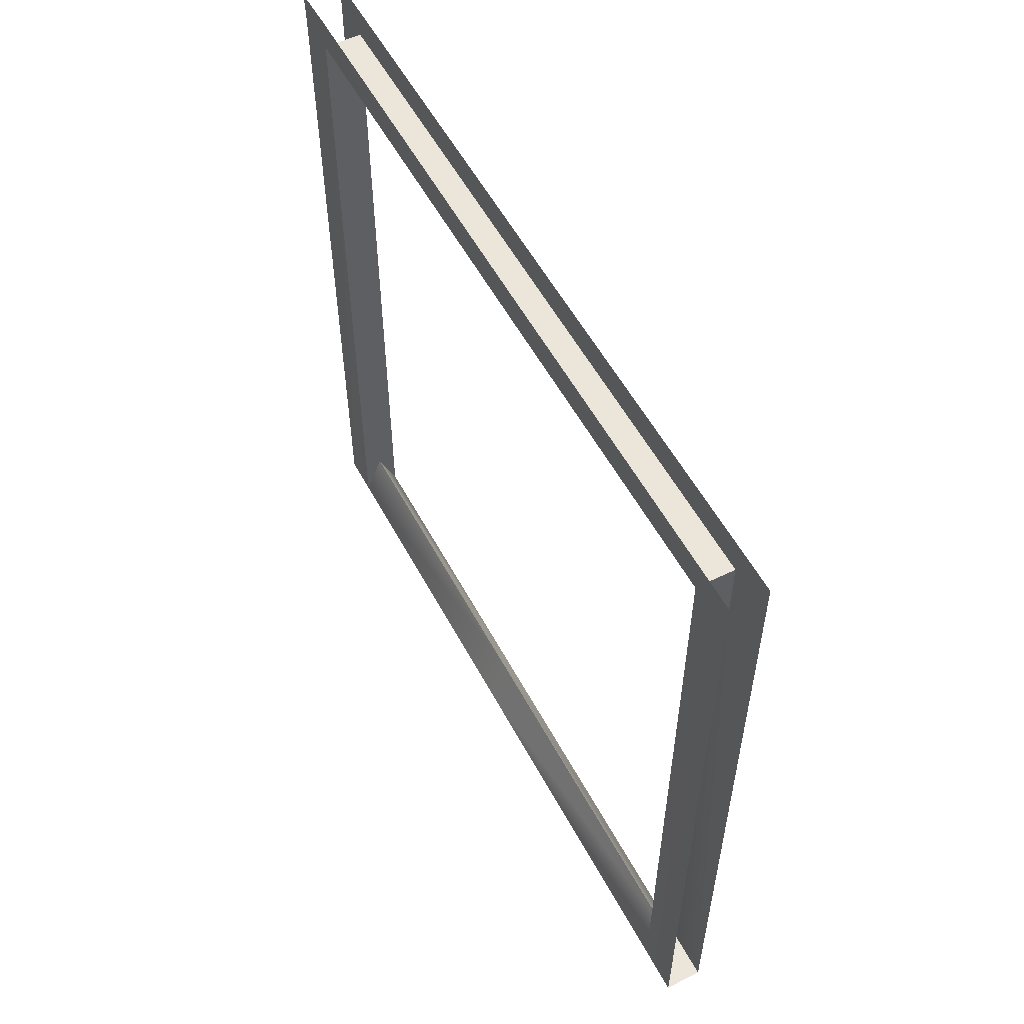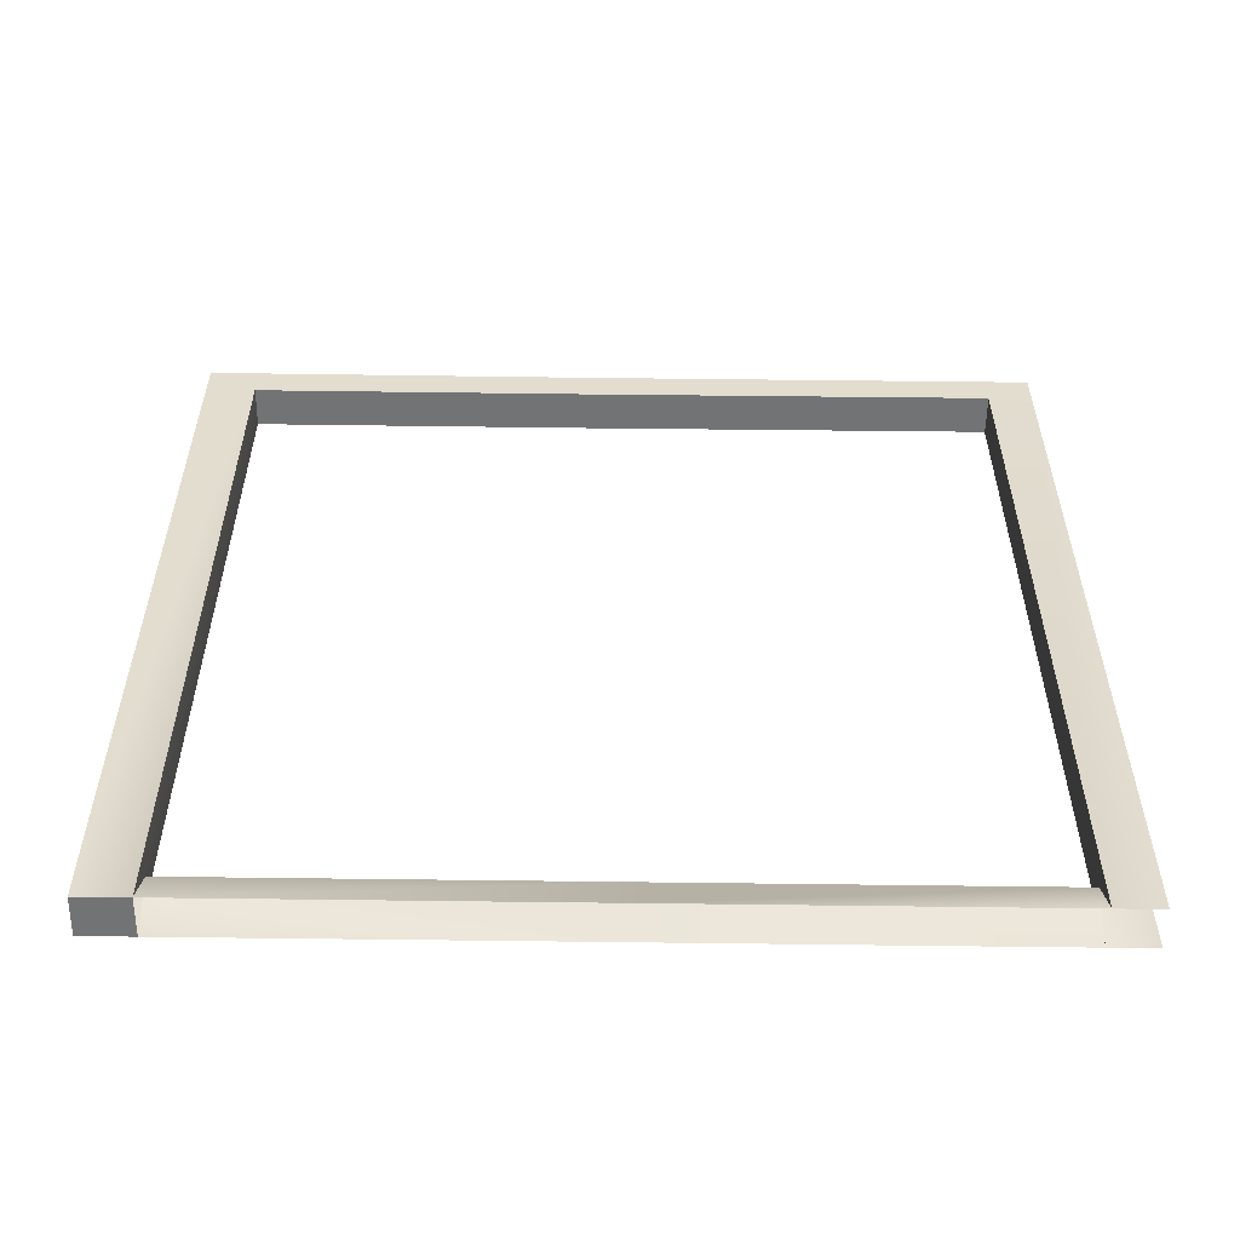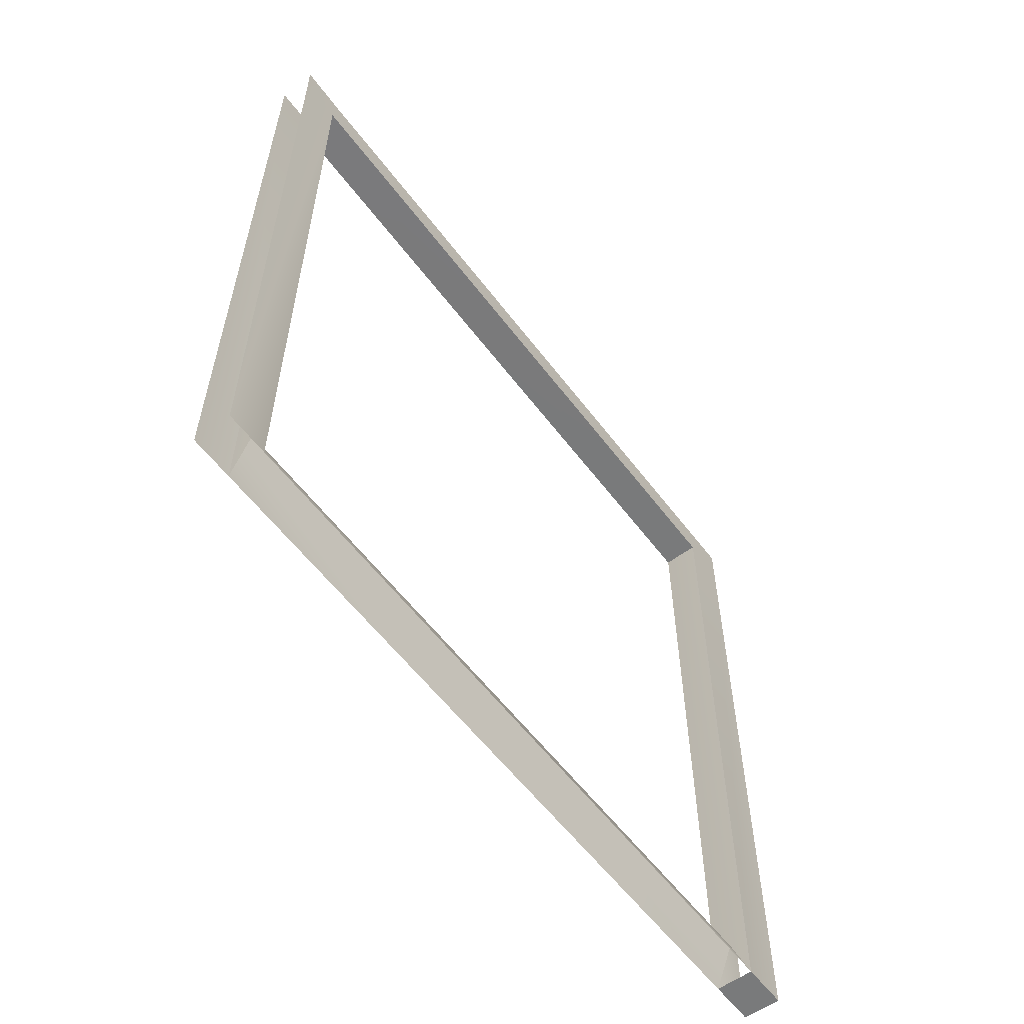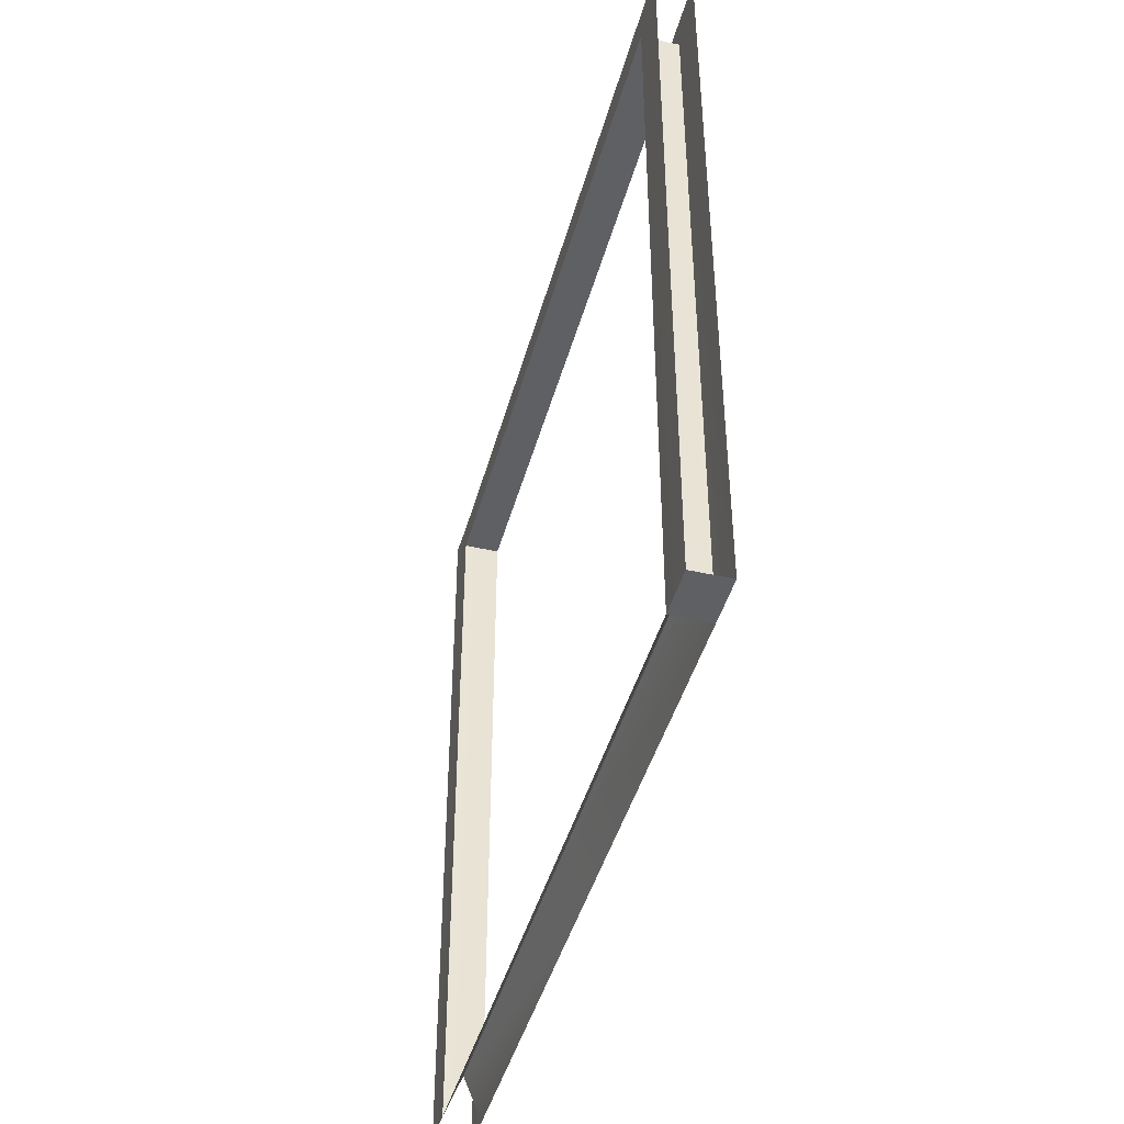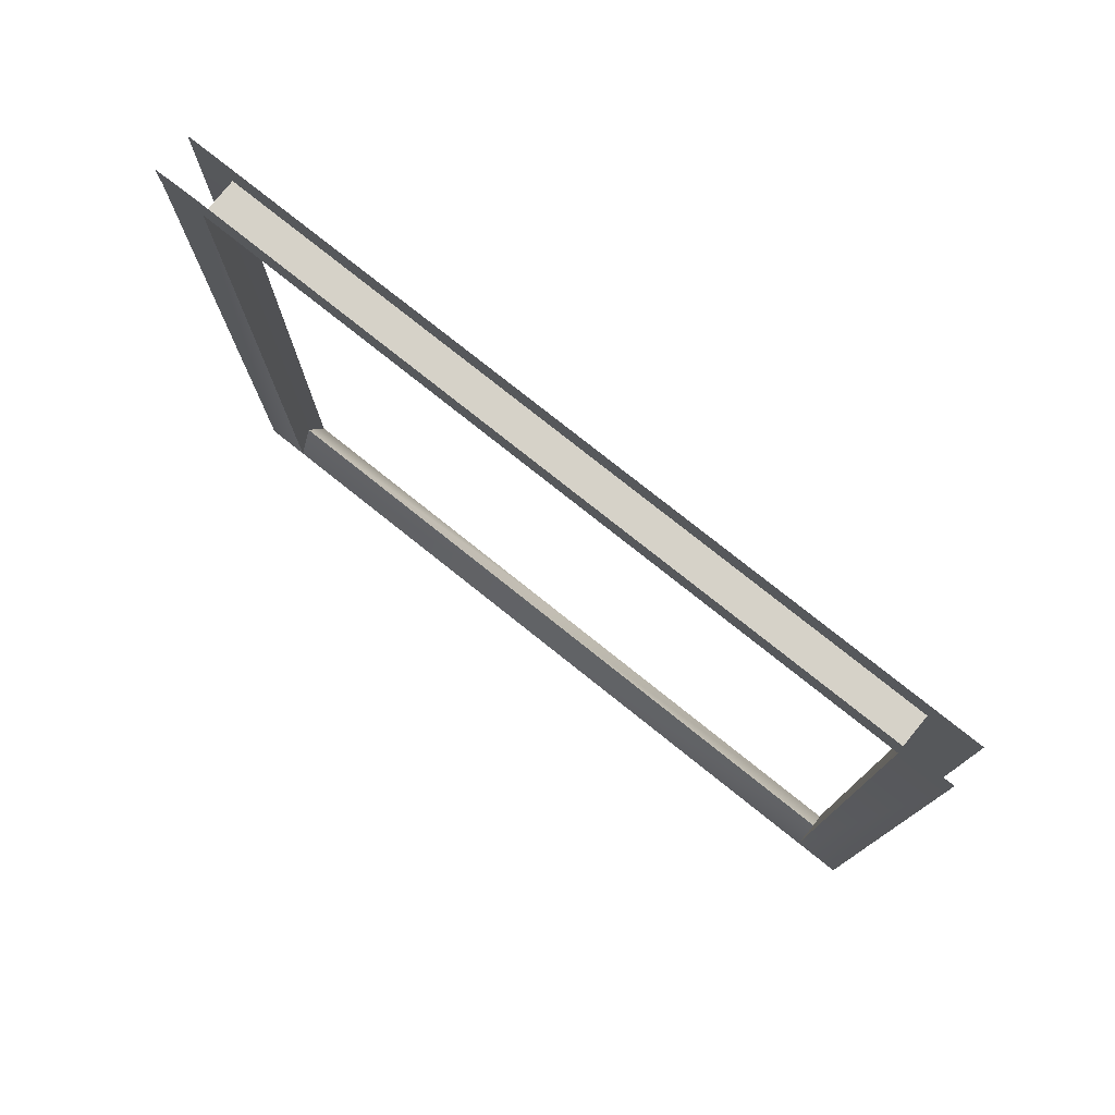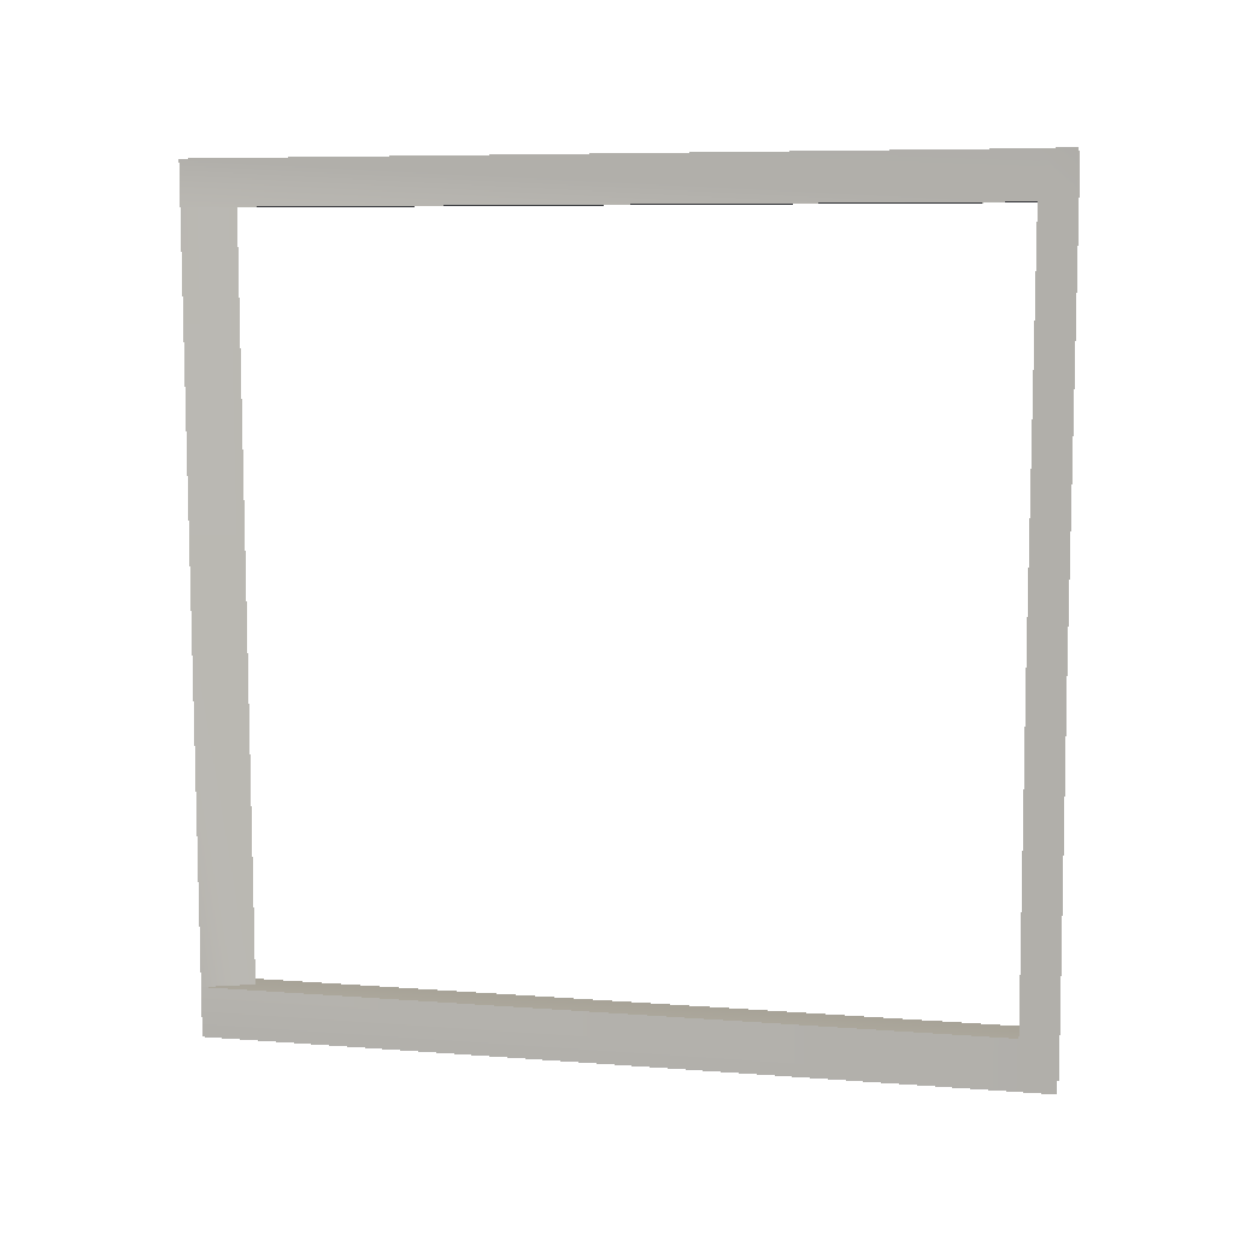
<metadata>
{"format":"obj","ext":"obj","renderer":"f3d","projection":"perspective","resolution":1024,"background":"white","views":[{"elev":55.4,"azim":152.2,"up":"+Y"},{"elev":-55.4,"azim":-90.7,"up":"+Y"},{"elev":-58.4,"azim":36.8,"up":"+Y"},{"elev":-44.2,"azim":164.8,"up":"+Y"},{"elev":77.5,"azim":128.6,"up":"+Y"},{"elev":7.8,"azim":102.1,"up":"+Z"}]}
</metadata>
<code>
g Box324
v 2.5 -0.9467 -55.07
v 2.5 -0.9666 -48.77
v -2.5 -0.9121 -55.07
v -2.5 -0.9319 -48.81
v 0.03473 5 0.03247
v 2.5 -1.122 -0.0005493
v 0.03473 5.156 -48.76
v 2.5 -0.9666 -48.77
v 0.03467 4.846 45.54
v 2.5 -1.276 45.49
v 0.03473 5 0.03247
v -2.5 -1.087 -0.0003052
v 0.03467 4.846 45.54
v -2.5 -1.242 45.53
v 0.03473 5.156 -48.76
v -2.5 -0.9319 -48.81
v -2.499 98.12 -55.07
v -2.5 -0.9121 -55.07
v -2.499 98.08 -48.81
v 2.501 98.04 -48.77
v 2.501 98.08 -55.07
v 2.5 -0.9467 -55.07
v -2.5 -0.9319 -48.81
v 0.03473 5.156 -48.76
v -2.499 98.08 -48.81
v 0.03552 98.06 -48.76
v 2.501 98.04 -48.77
v 2.5 -0.9666 -48.77
v -2.499 98.02 45.53
v -2.499 97.98 51.1
v -2.5 -1.262 51.1
v 2.551 97.97 51.21
v 2.5 -1.297 51.1
v 2.501 97.98 45.49
v 0.03552 98 45.54
v 0.03467 4.846 45.54
v -2.499 98.02 45.53
v -2.5 -1.242 45.53
v 2.5 -1.276 45.49
v 2.501 97.98 45.49
v -2.499 102.5 -48.81
v -2.499 102.5 -55.07
v 2.501 102.5 -55.07
v 2.501 102.5 -48.77
v -2.499 102.3 51.1
v -2.499 102.3 45.53
v 0.03552 98 45.54
v -2.499 98.02 45.53
v 0.03485 97.92 -6.759
v -2.5 97.94 -6.791
v 2.501 97.98 45.49
v 2.5 97.91 -6.792
v -2.5 97.94 -6.791
v -2.5 102.3 -6.791
v 2.501 102.3 45.49
v 2.5 102.3 -6.792
v 2.5 97.91 -6.792
v -2.499 98.08 -48.81
v 0.03552 98.06 -48.76
v 2.501 98.04 -48.77
v 2.601 102.3 51.32
f 3 1 2
f 2 4 3
f 7 5 6
f 6 8 7
f 5 9 10
f 10 6 5
f 13 11 12
f 12 14 13
f 11 15 16
f 16 12 11
f 19 17 18
f 18 16 19
f 21 20 8
f 8 22 21
f 25 23 24
f 24 26 25
f 27 26 24
f 24 28 27
f 30 29 14
f 14 31 30
f 34 32 33
f 33 10 34
f 37 35 36
f 36 38 37
f 40 39 36
f 36 35 40
f 19 41 42
f 42 17 19
f 21 43 44
f 44 20 21
f 30 45 46
f 46 29 30
f 49 47 48
f 48 50 49
f 52 51 47
f 47 49 52
f 53 29 46
f 46 54 53
f 56 55 34
f 34 57 56
f 50 58 59
f 59 49 50
f 49 59 60
f 60 52 49
f 54 41 19
f 19 53 54
f 57 20 44
f 44 56 57
f 55 61 32
f 32 34 55

</code>
